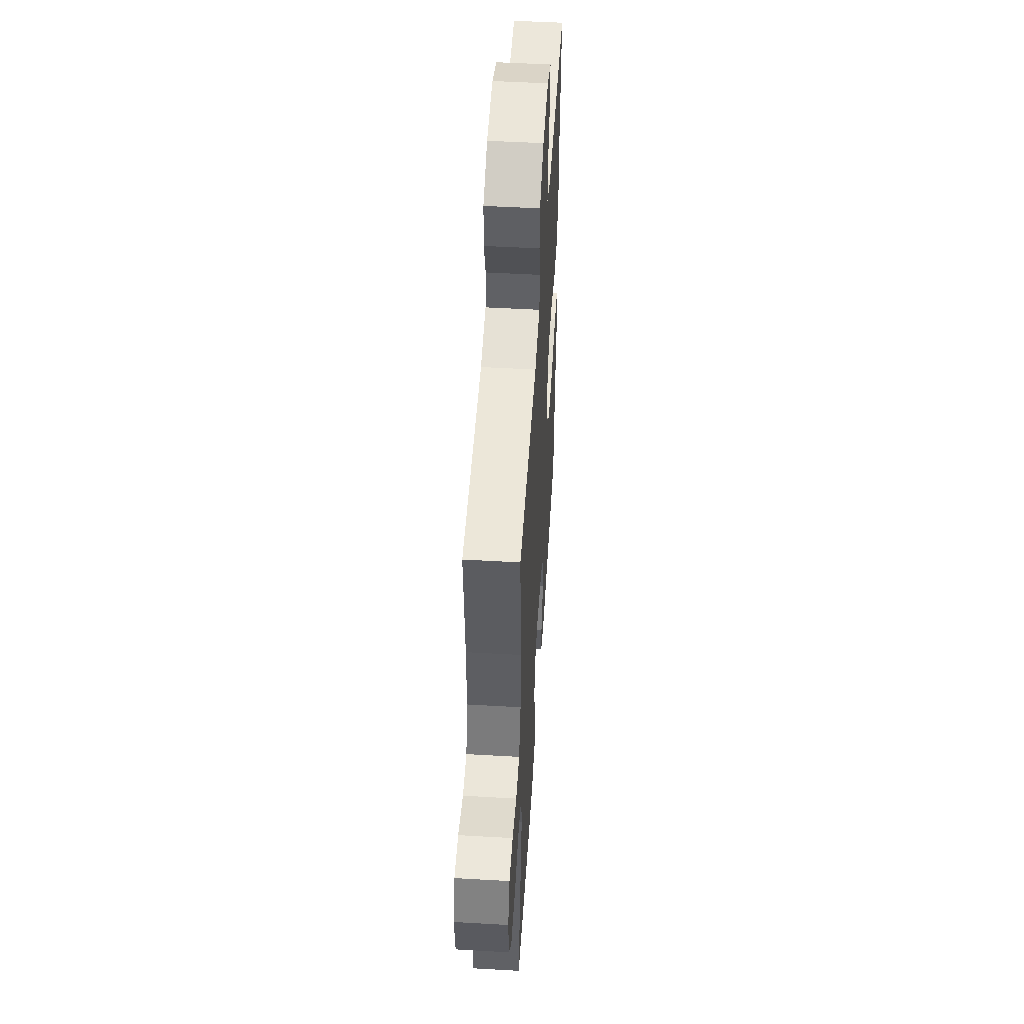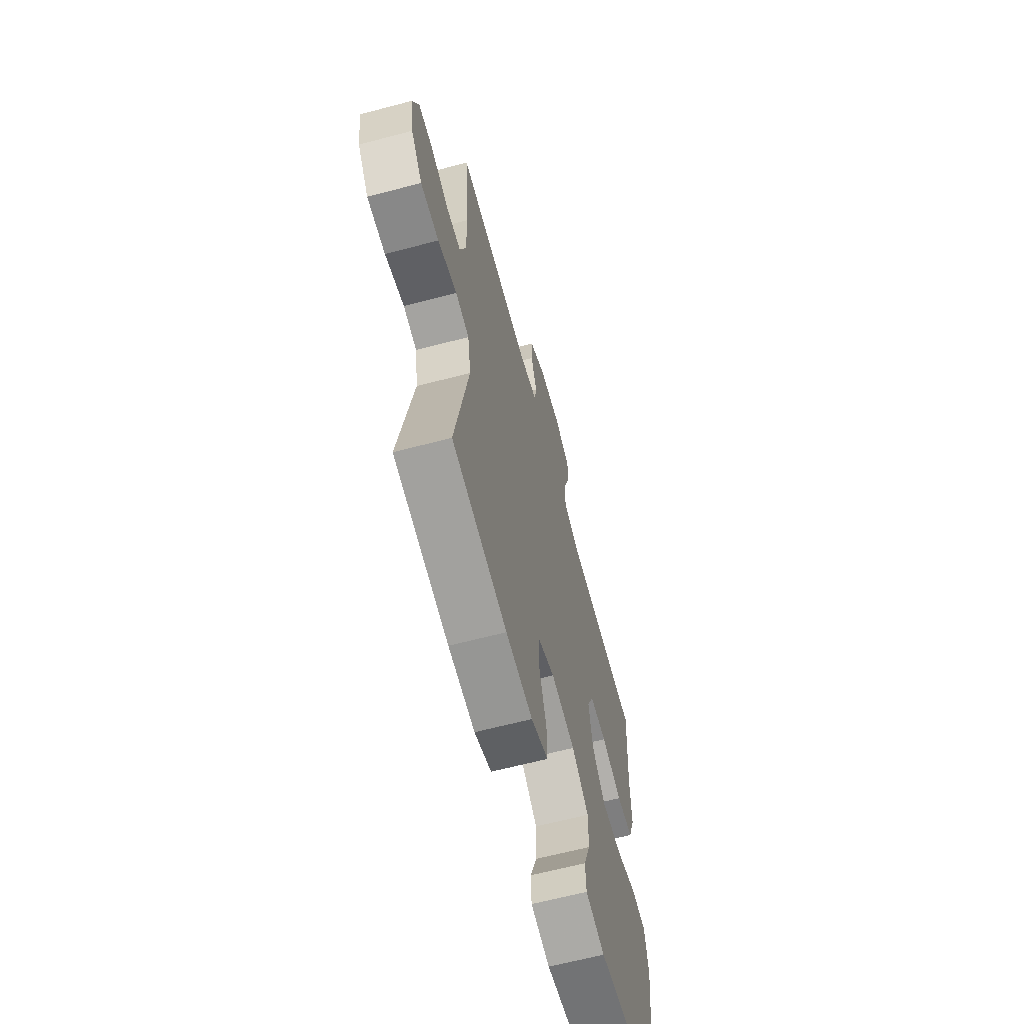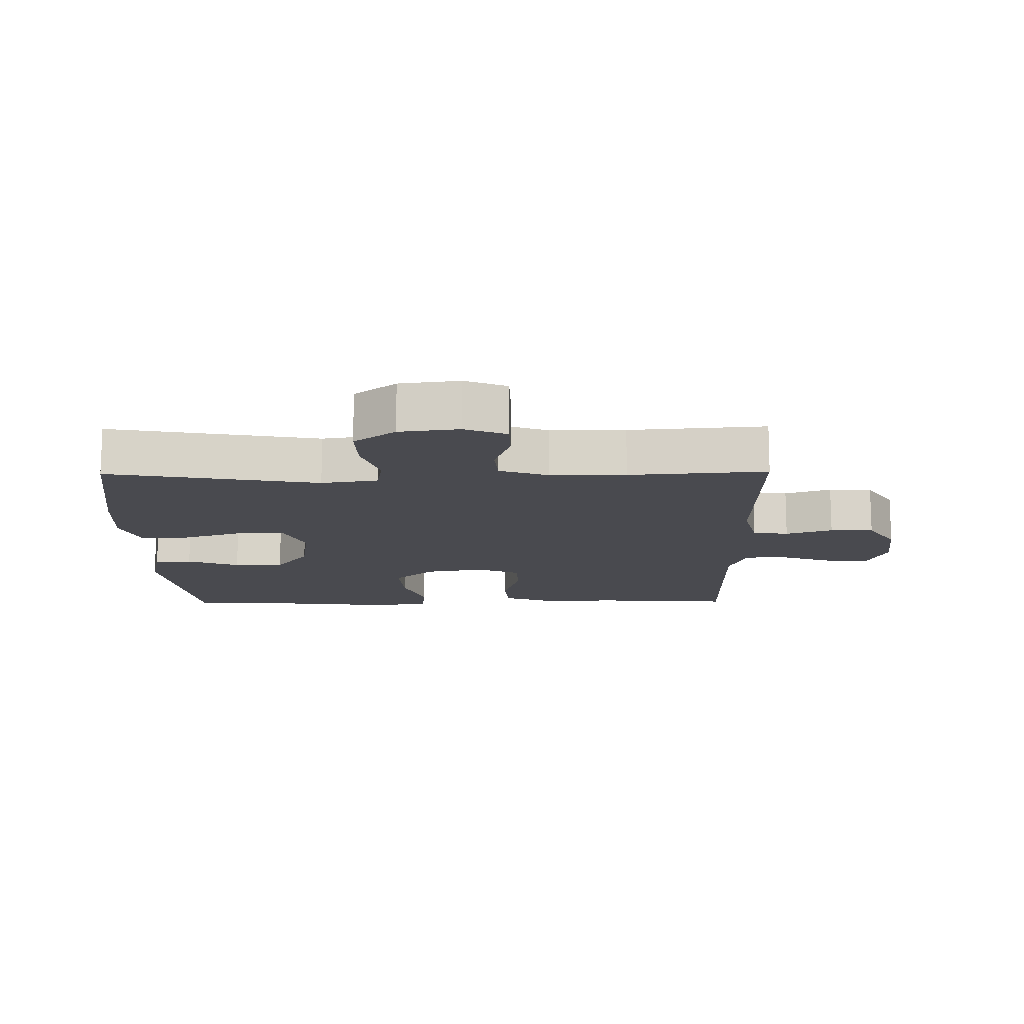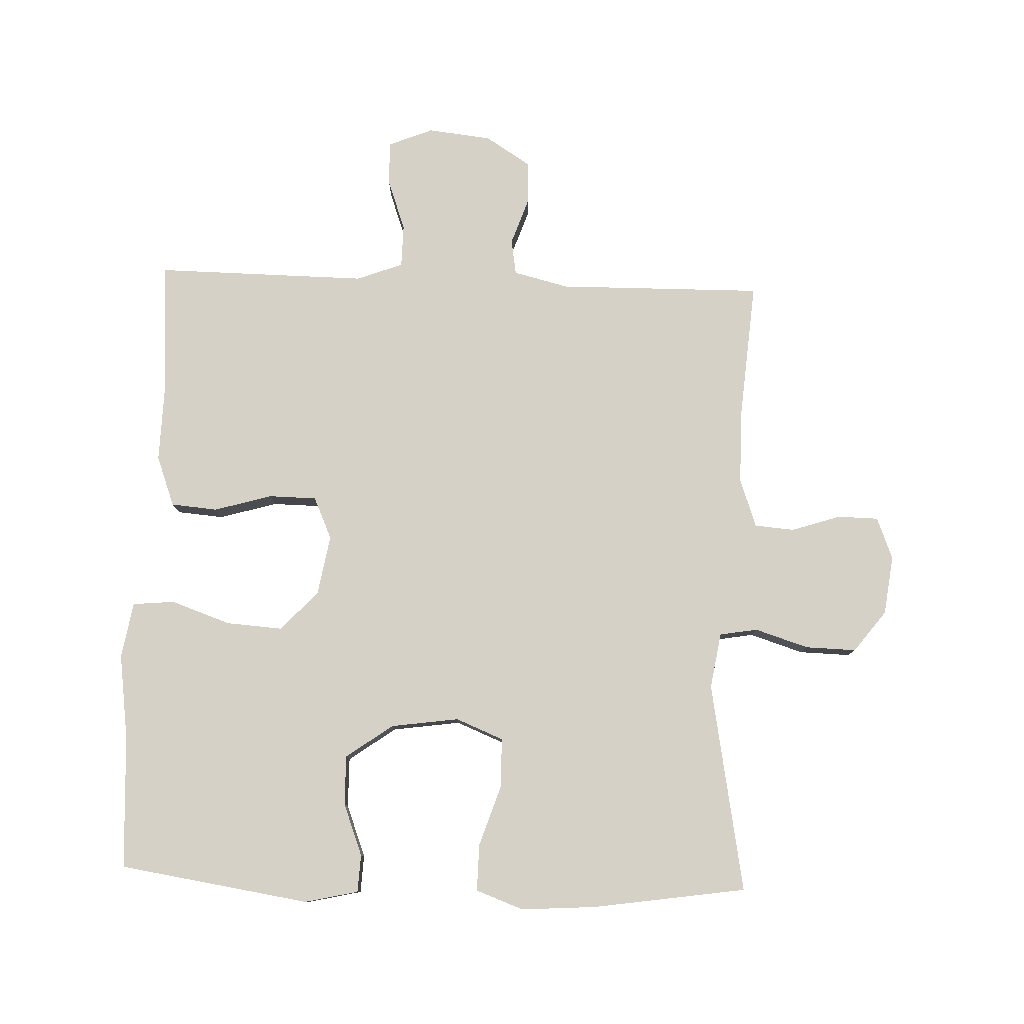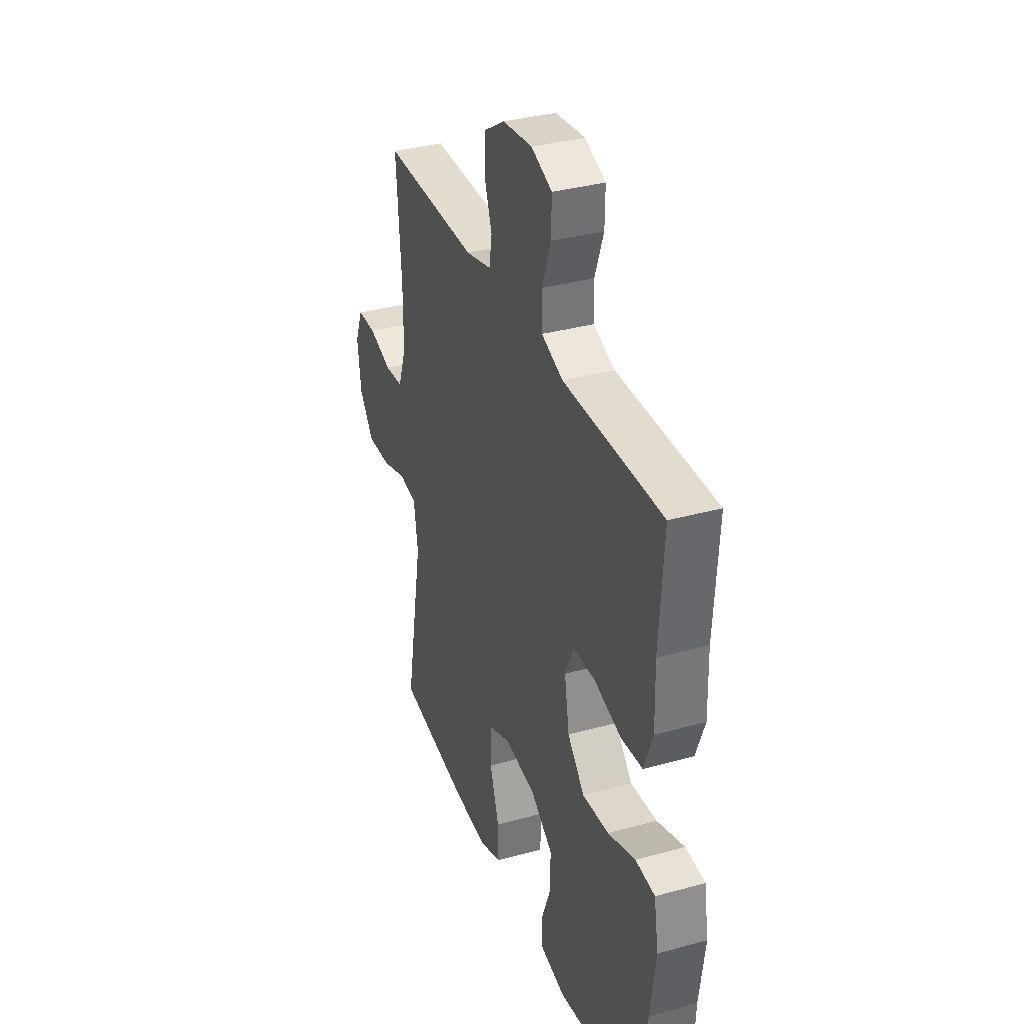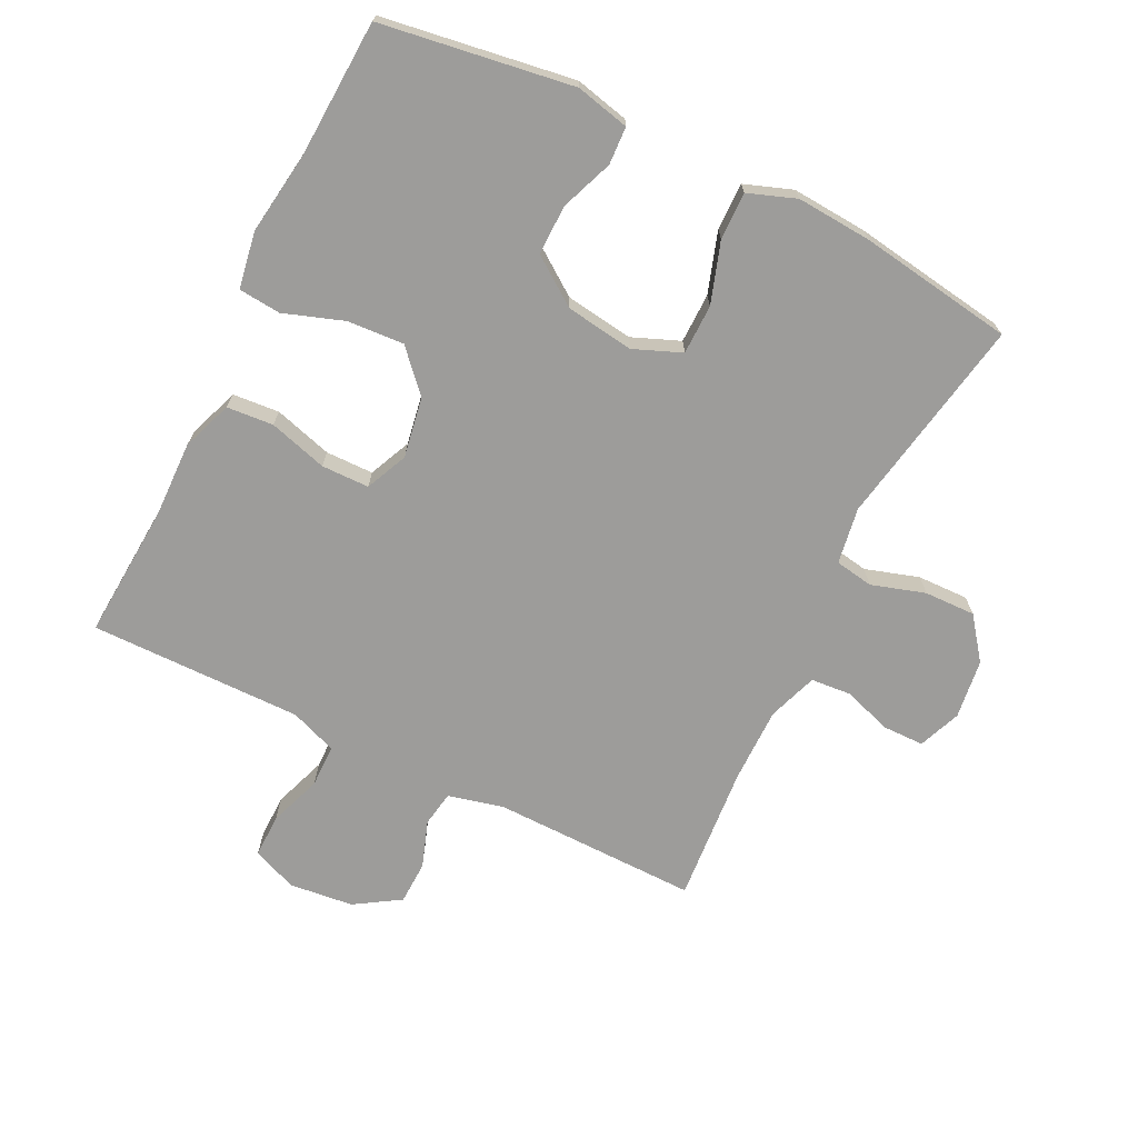
<metadata>
{"format":"obj","ext":"obj","renderer":"f3d","projection":"perspective","resolution":1024,"background":"white","views":[{"elev":50.7,"azim":-86.4,"up":"+Z"},{"elev":-64.0,"azim":-75.1,"up":"+Z"},{"elev":-13.6,"azim":-89.2,"up":"+Y"},{"elev":79.6,"azim":-177.9,"up":"+Y"},{"elev":34.7,"azim":69.7,"up":"+Z"},{"elev":-70.3,"azim":153.7,"up":"+Y"}]}
</metadata>
<code>
v -0.5 0.07 0.5
v -0.182 0.07 0.496
v -0.096 0.07 0.517
v -0.087 0.07 0.572
v -0.112 0.07 0.644
v -0.11 0.07 0.711
v -0.04 0.07 0.755
v 0.059 0.07 0.766
v 0.128 0.07 0.738
v 0.127 0.07 0.671
v 0.098 0.07 0.59
v 0.099 0.07 0.524
v 0.171 0.07 0.497
v 0.285 0.07 0.498
v 0.5 0.07 0.5
v 0.486 0.07 0.291
v 0.489 0.07 0.174
v 0.46 0.07 0.096
v 0.388 0.07 0.09
v 0.298 0.07 0.116
v 0.224 0.07 0.115
v 0.195 0.07 0.05
v 0.211 0.07 -0.043
v 0.268 0.07 -0.105
v 0.356 0.07 -0.099
v 0.448 0.07 -0.067
v 0.513 0.07 -0.073
v 0.528 0.07 -0.16
v 0.51 0.07 -0.292
v 0.5 0.07 -0.5
v 0.204 0.07 -0.545
v 0.121 0.07 -0.526
v 0.118 0.07 -0.468
v 0.149 0.07 -0.387
v 0.15 0.07 -0.31
v 0.077 0.07 -0.258
v -0.028 0.07 -0.243
v -0.102 0.07 -0.273
v -0.103 0.07 -0.35
v -0.072 0.07 -0.444
v -0.071 0.07 -0.517
v -0.145 0.07 -0.544
v -0.261 0.07 -0.536
v -0.5 0.07 -0.5
v -0.441 0.07 -0.175
v -0.455 0.07 -0.088
v -0.514 0.07 -0.078
v -0.597 0.07 -0.104
v -0.676 0.07 -0.106
v -0.725 0.07 -0.042
v -0.737 0.07 0.05
v -0.711 0.07 0.115
v -0.648 0.07 0.116
v -0.572 0.07 0.091
v -0.51 0.07 0.096
v -0.483 0.07 0.172
v -0.483 0.07 0.288
v -0.5 0 0.5
v -0.182 0 0.496
v -0.096 0 0.517
v -0.087 0 0.572
v -0.112 0 0.644
v -0.11 0 0.711
v -0.04 0 0.755
v 0.059 0 0.766
v 0.128 0 0.738
v 0.127 0 0.671
v 0.098 0 0.59
v 0.099 0 0.524
v 0.171 0 0.497
v 0.285 0 0.498
v 0.5 0 0.5
v 0.486 0 0.291
v 0.489 0 0.174
v 0.46 0 0.096
v 0.388 0 0.09
v 0.298 0 0.116
v 0.224 0 0.115
v 0.195 0 0.05
v 0.211 0 -0.043
v 0.268 0 -0.105
v 0.356 0 -0.099
v 0.448 0 -0.067
v 0.513 0 -0.073
v 0.528 0 -0.16
v 0.51 0 -0.292
v 0.5 0 -0.5
v 0.204 0 -0.545
v 0.121 0 -0.526
v 0.118 0 -0.468
v 0.149 0 -0.387
v 0.15 0 -0.31
v 0.077 0 -0.258
v -0.028 0 -0.243
v -0.102 0 -0.273
v -0.103 0 -0.35
v -0.072 0 -0.444
v -0.071 0 -0.517
v -0.145 0 -0.544
v -0.261 0 -0.536
v -0.5 0 -0.5
v -0.441 0 -0.175
v -0.455 0 -0.088
v -0.514 0 -0.078
v -0.597 0 -0.104
v -0.676 0 -0.106
v -0.725 0 -0.042
v -0.737 0 0.05
v -0.711 0 0.115
v -0.648 0 0.116
v -0.572 0 0.091
v -0.51 0 0.096
v -0.483 0 0.172
v -0.483 0 0.288
f 51 52 53 54
f 51 54 55
f 50 51 55
f 47 48 49 50
f 46 47 50 55
f 42 43 44 45
f 42 45 46
f 39 40 41 42
f 38 39 42 46
f 37 38 46 55
f 31 32 33 34
f 29 30 31 34
f 29 34 35
f 28 29 35 36
f 25 26 27 28
f 24 25 28 36
f 17 18 19 20
f 16 17 20 21
f 14 15 16 21
f 13 14 21 22
f 8 9 10 11
f 8 11 12
f 7 8 12
f 4 5 6 7
f 3 4 7 12
f 2 3 12 13
f 57 1 2
f 56 57 2 13
f 55 56 13 22
f 37 55 22 23
f 23 24 36 37
f 111 110 109 108
f 112 111 108
f 112 108 107
f 107 106 105 104
f 112 107 104 103
f 102 101 100 99
f 103 102 99
f 99 98 97 96
f 103 99 96 95
f 112 103 95 94
f 91 90 89 88
f 91 88 87 86
f 92 91 86
f 93 92 86 85
f 85 84 83 82
f 93 85 82 81
f 77 76 75 74
f 78 77 74 73
f 78 73 72 71
f 79 78 71 70
f 68 67 66 65
f 69 68 65
f 69 65 64
f 64 63 62 61
f 69 64 61 60
f 70 69 60 59
f 59 58 114
f 70 59 114 113
f 79 70 113 112
f 80 79 112 94
f 94 93 81 80
f 1 58 59 2
f 2 59 60 3
f 3 60 61 4
f 4 61 62 5
f 5 62 63 6
f 6 63 64 7
f 7 64 65 8
f 8 65 66 9
f 9 66 67 10
f 10 67 68 11
f 11 68 69 12
f 12 69 70 13
f 13 70 71 14
f 14 71 72 15
f 15 72 73 16
f 16 73 74 17
f 17 74 75 18
f 18 75 76 19
f 19 76 77 20
f 20 77 78 21
f 21 78 79 22
f 22 79 80 23
f 23 80 81 24
f 24 81 82 25
f 25 82 83 26
f 26 83 84 27
f 27 84 85 28
f 28 85 86 29
f 29 86 87 30
f 30 87 88 31
f 31 88 89 32
f 32 89 90 33
f 33 90 91 34
f 34 91 92 35
f 35 92 93 36
f 36 93 94 37
f 37 94 95 38
f 38 95 96 39
f 39 96 97 40
f 40 97 98 41
f 41 98 99 42
f 42 99 100 43
f 43 100 101 44
f 44 101 102 45
f 45 102 103 46
f 46 103 104 47
f 47 104 105 48
f 48 105 106 49
f 49 106 107 50
f 50 107 108 51
f 51 108 109 52
f 52 109 110 53
f 53 110 111 54
f 54 111 112 55
f 55 112 113 56
f 56 113 114 57
f 57 114 58 1

</code>
